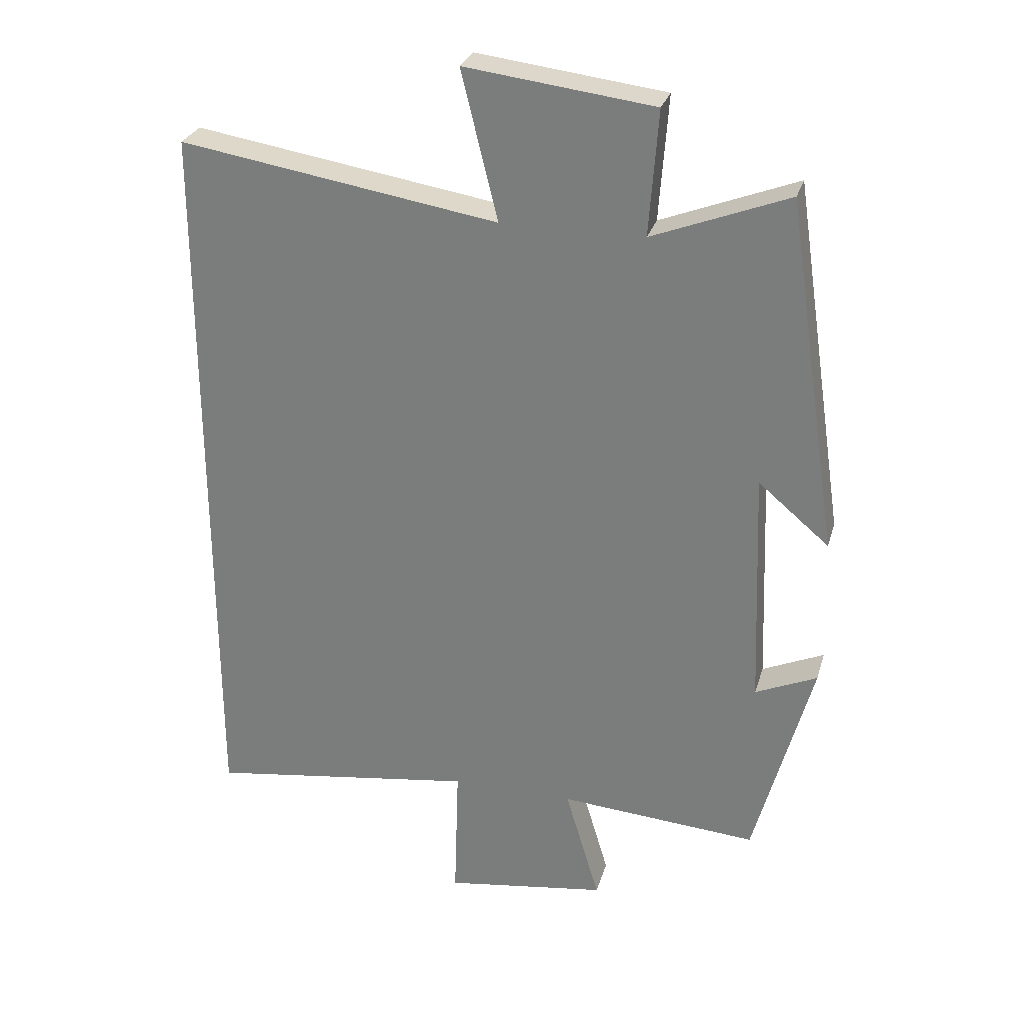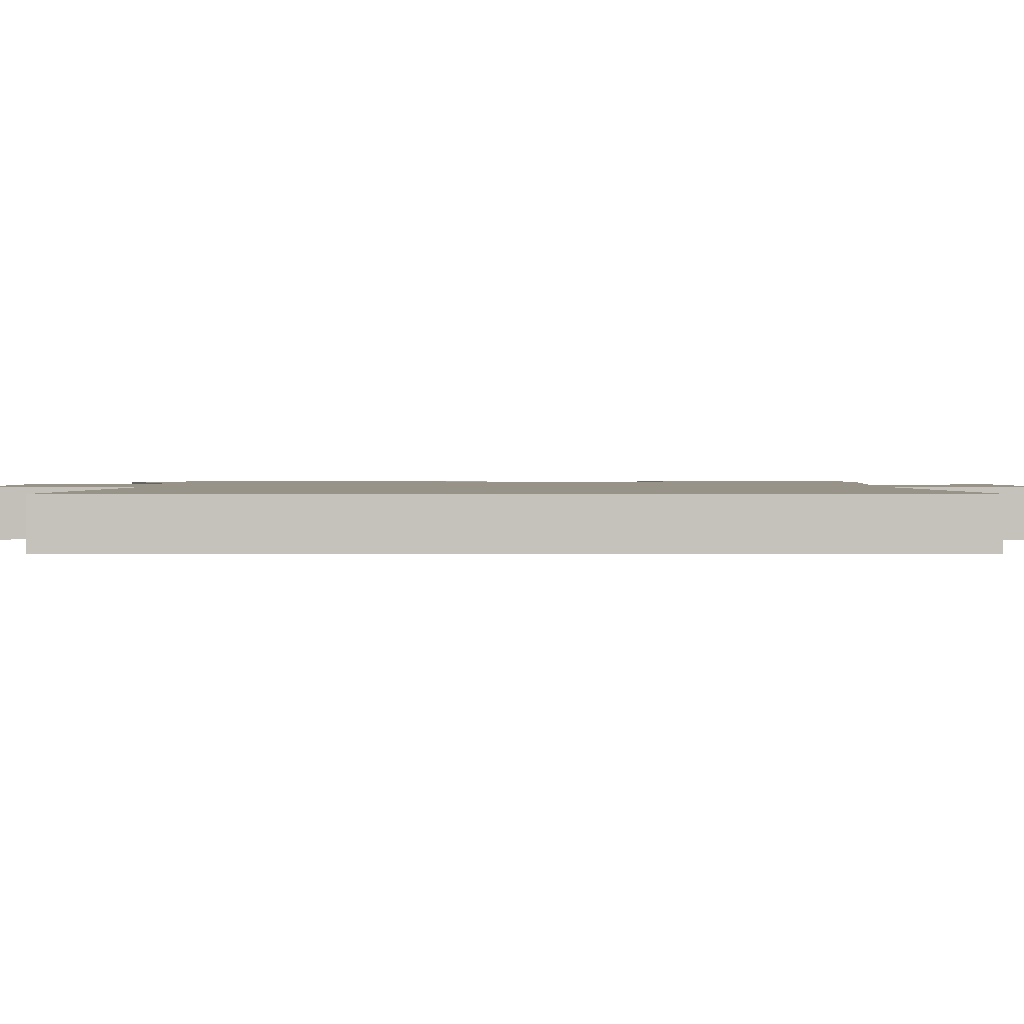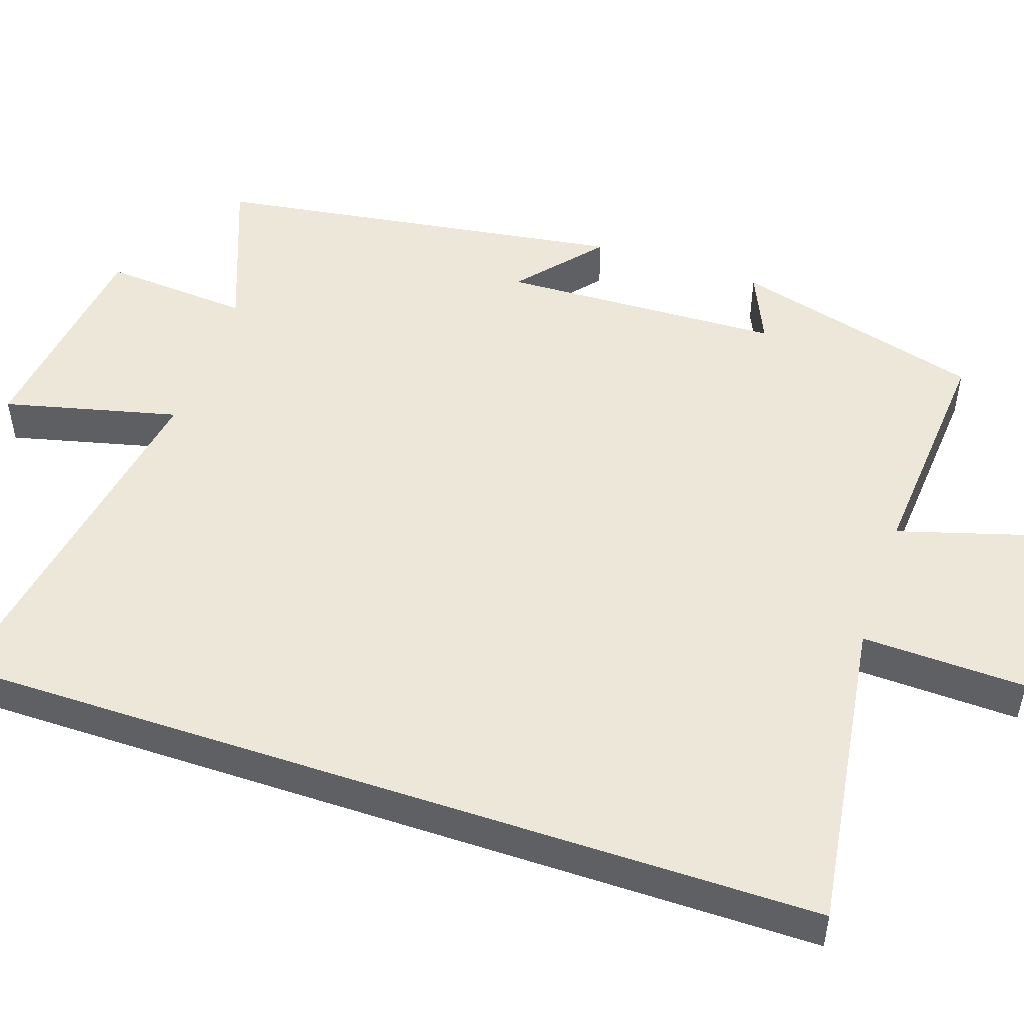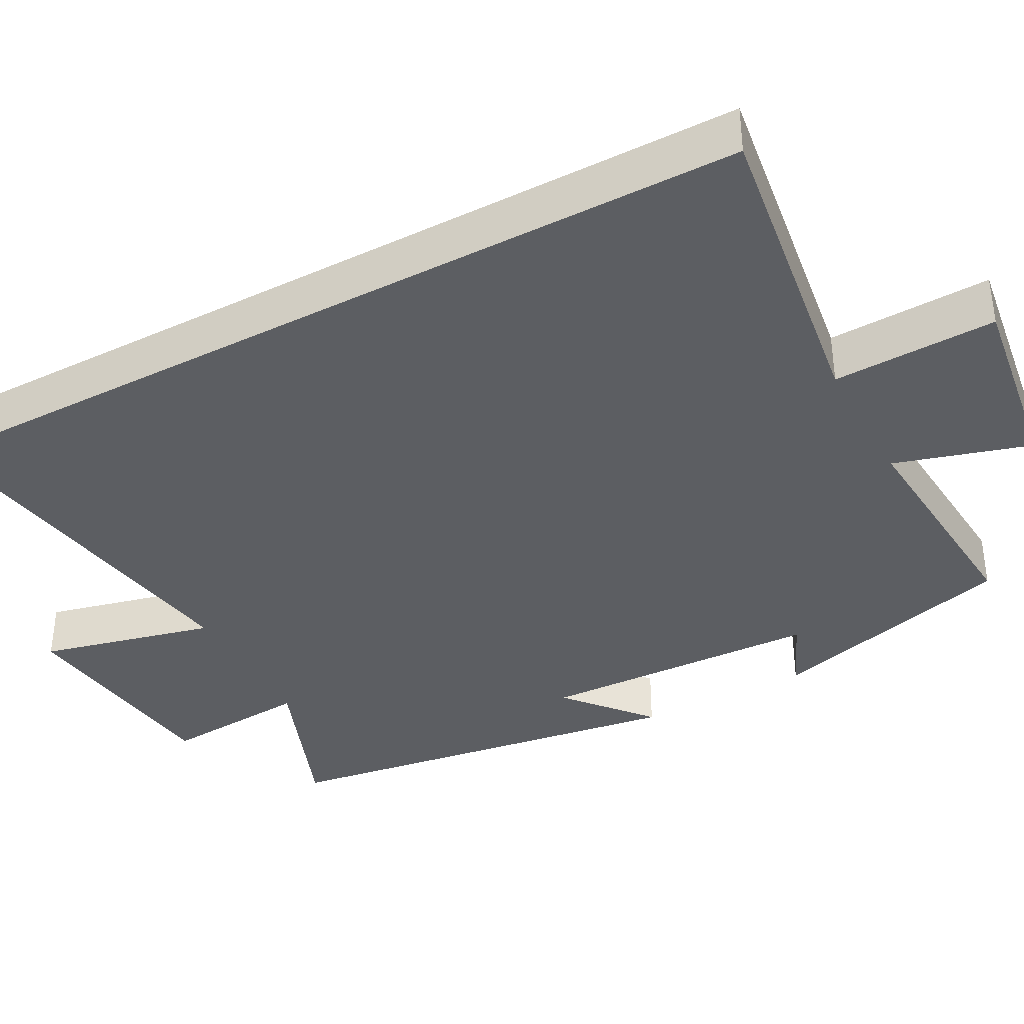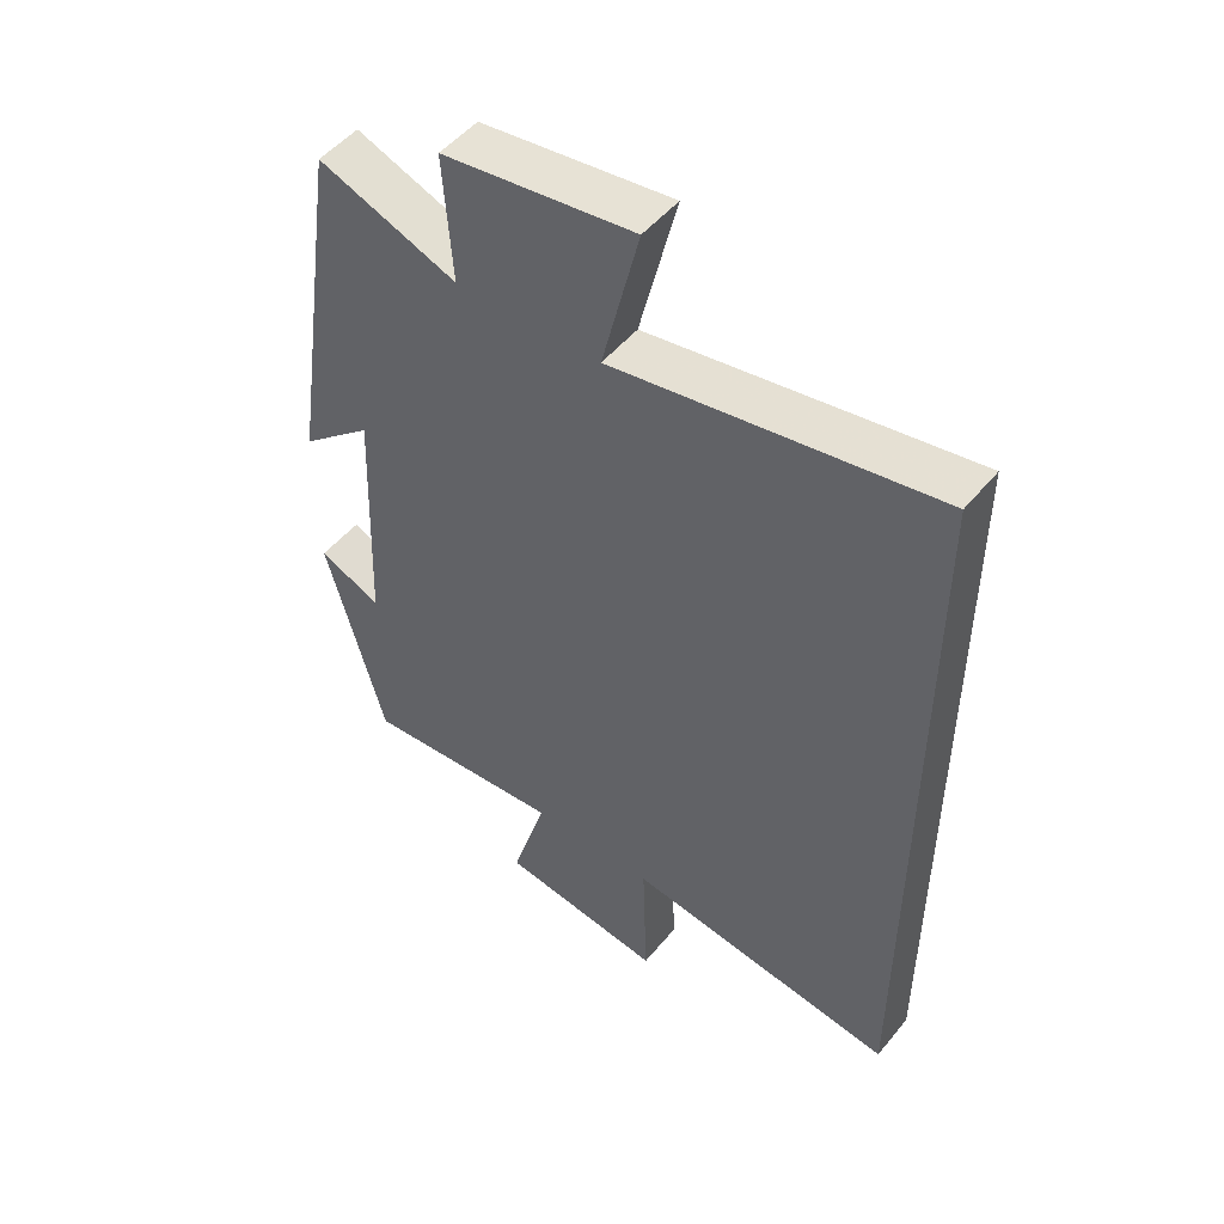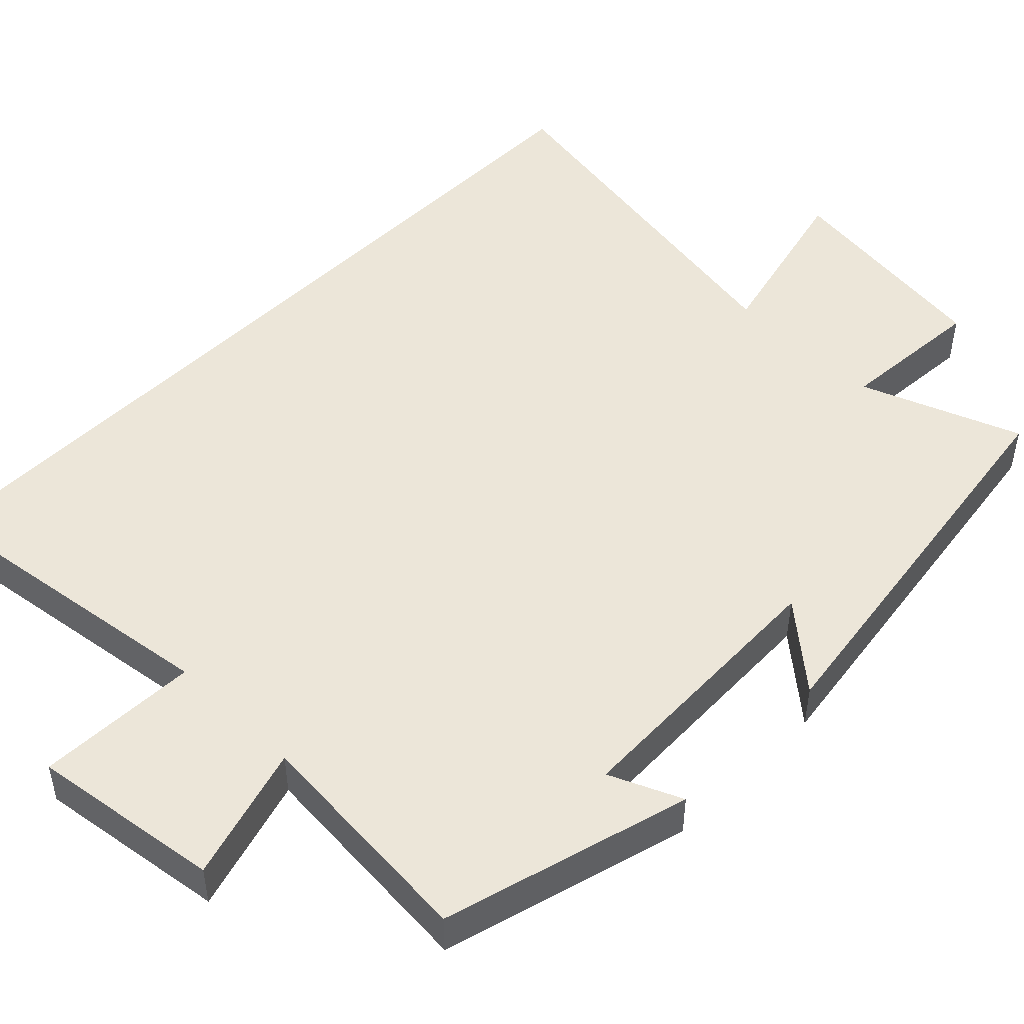
<metadata>
{"format":"obj","ext":"obj","renderer":"f3d","projection":"perspective","resolution":1024,"background":"white","views":[{"elev":28.2,"azim":-164.7,"up":"+Z"},{"elev":1.6,"azim":89.1,"up":"+Y"},{"elev":49.9,"azim":108.7,"up":"+Y"},{"elev":-38.0,"azim":118.3,"up":"+Y"},{"elev":50.2,"azim":37.9,"up":"+Z"},{"elev":49.0,"azim":-135.3,"up":"+Y"}]}
</metadata>
<code>
v -0.411 0.07 -0.523
v -0.5 0.07 -0.196
v -0.405 0.07 -0.238
v -0.391 0.07 0.13
v -0.5 0.07 0.038
v -0.419 0.07 0.581
v -0.209 0.07 0.5
v -0.223 0.07 0.692
v 0.067 0.07 0.728
v 0.011 0.07 0.5
v 0.5 0.07 0.579
v 0.5 0.07 -0.559
v 0.085 0.07 -0.5
v 0.092 0.07 -0.714
v -0.158 0.07 -0.678
v -0.105 0.07 -0.5
v -0.411 0 -0.523
v -0.5 0 -0.196
v -0.405 0 -0.238
v -0.391 0 0.13
v -0.5 0 0.038
v -0.419 0 0.581
v -0.209 0 0.5
v -0.223 0 0.692
v 0.067 0 0.728
v 0.011 0 0.5
v 0.5 0 0.579
v 0.5 0 -0.559
v 0.085 0 -0.5
v 0.092 0 -0.714
v -0.158 0 -0.678
v -0.105 0 -0.5
f 13 14 15 16
f 10 11 12 13
f 10 13 16
f 7 8 9 10
f 7 10 16 1
f 4 5 6 7
f 3 4 7 1
f 1 2 3
f 32 31 30 29
f 29 28 27 26
f 32 29 26
f 26 25 24 23
f 17 32 26 23
f 23 22 21 20
f 17 23 20 19
f 19 18 17
f 1 17 18 2
f 2 18 19 3
f 3 19 20 4
f 4 20 21 5
f 5 21 22 6
f 6 22 23 7
f 7 23 24 8
f 8 24 25 9
f 9 25 26 10
f 10 26 27 11
f 11 27 28 12
f 12 28 29 13
f 13 29 30 14
f 14 30 31 15
f 15 31 32 16
f 16 32 17 1

</code>
